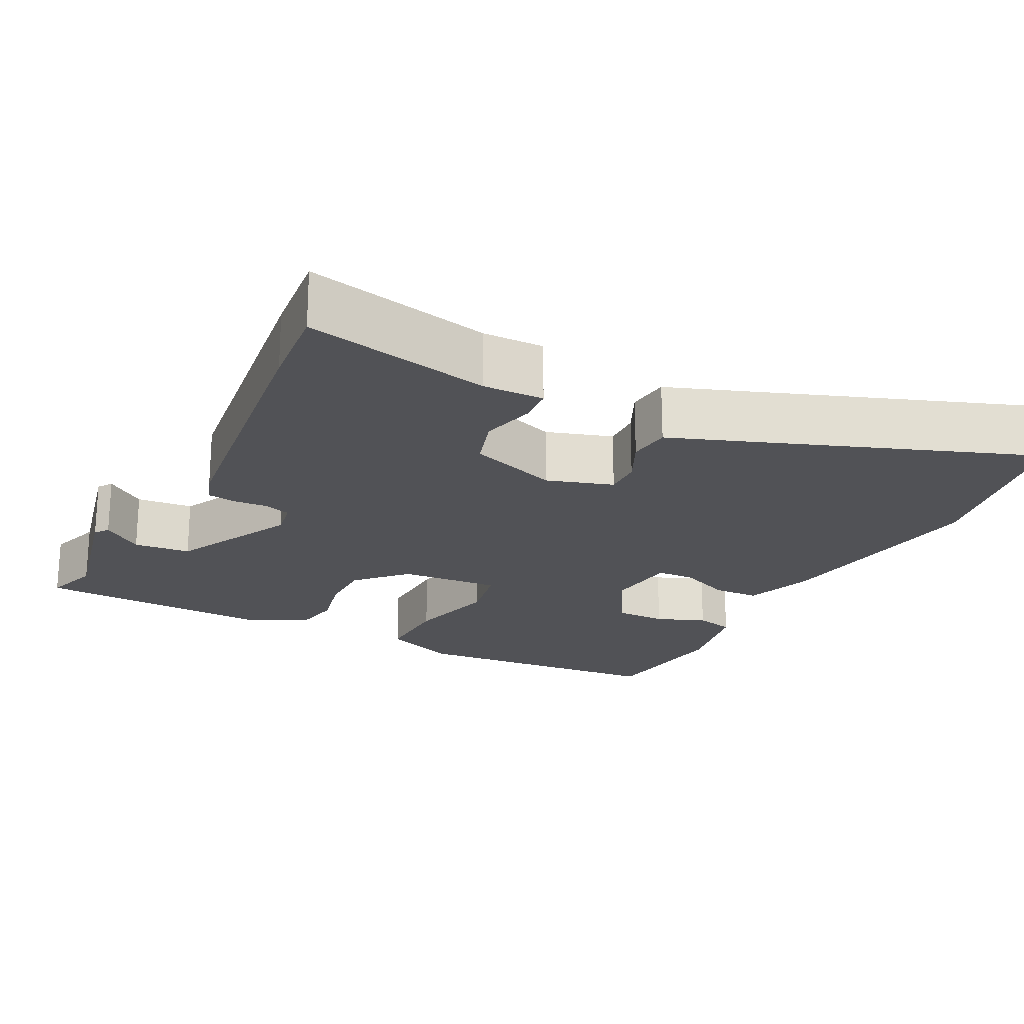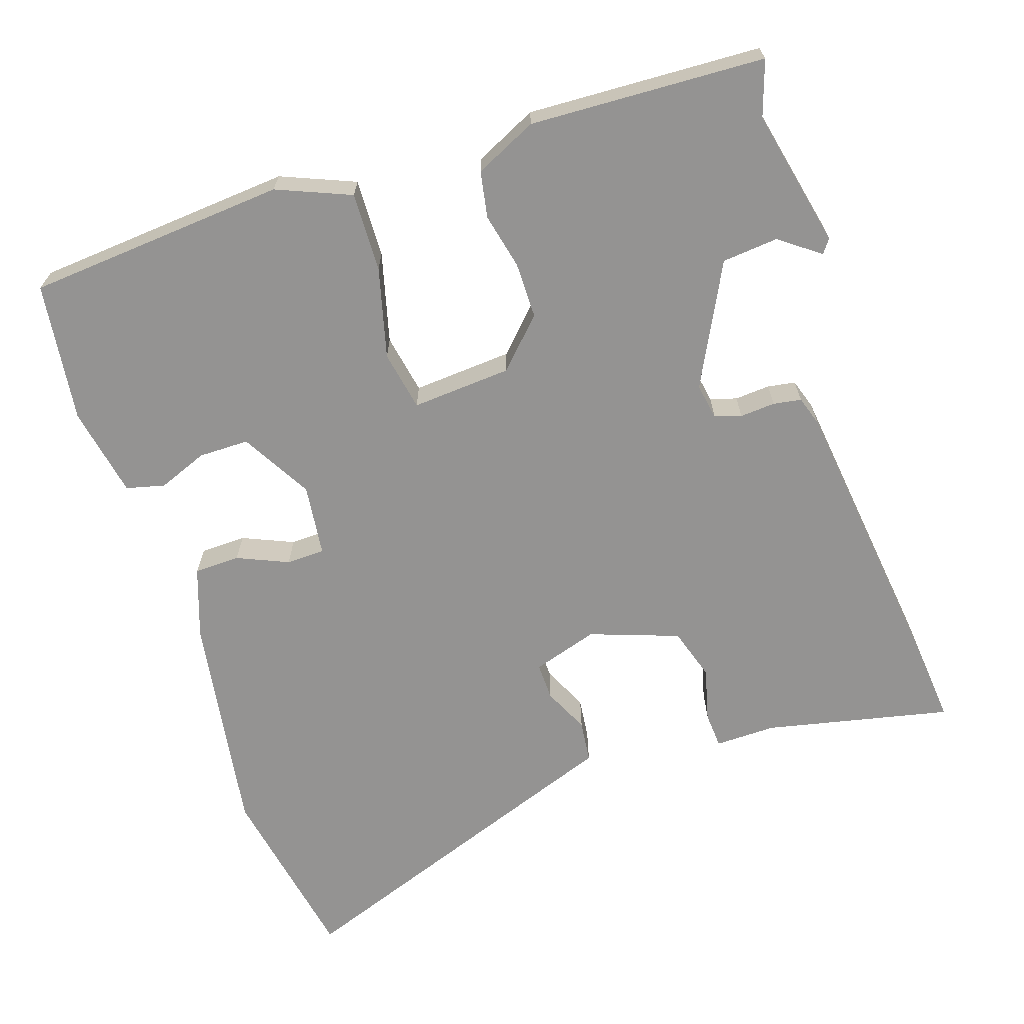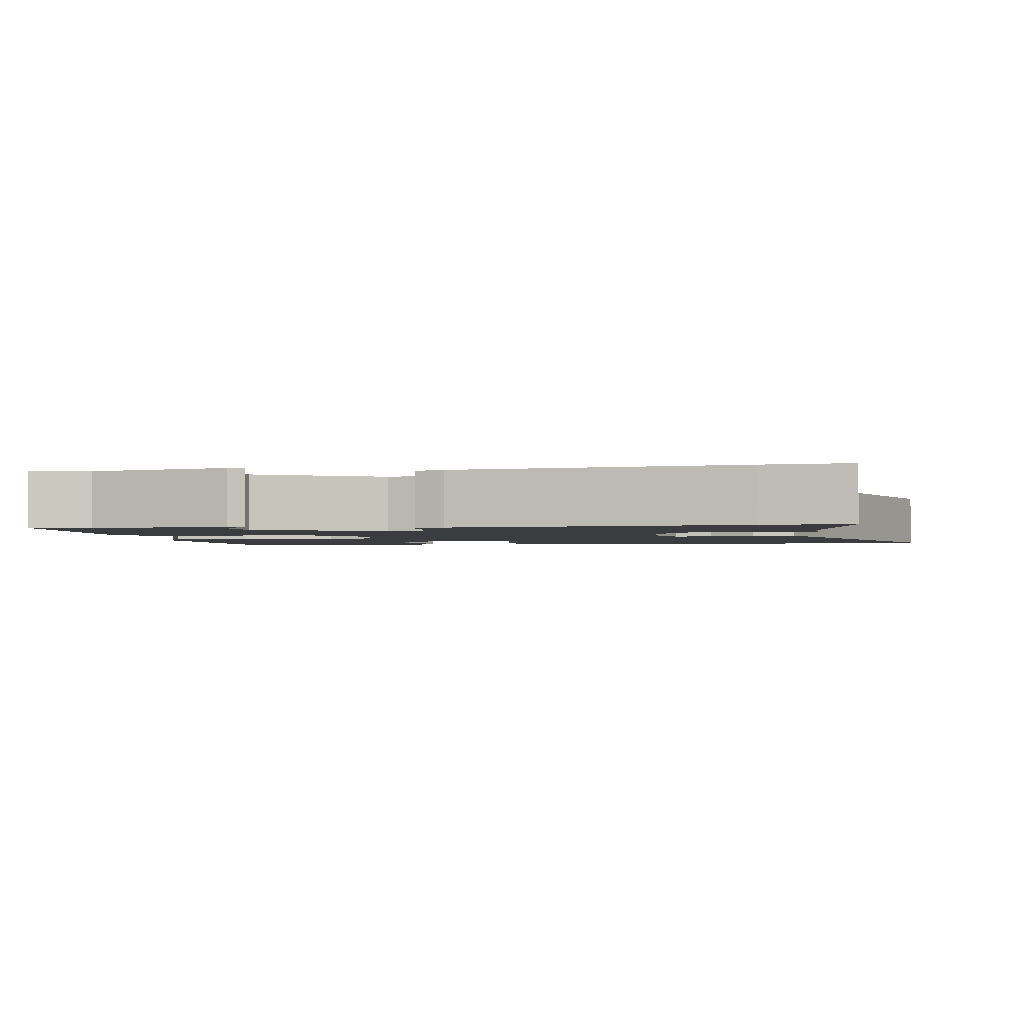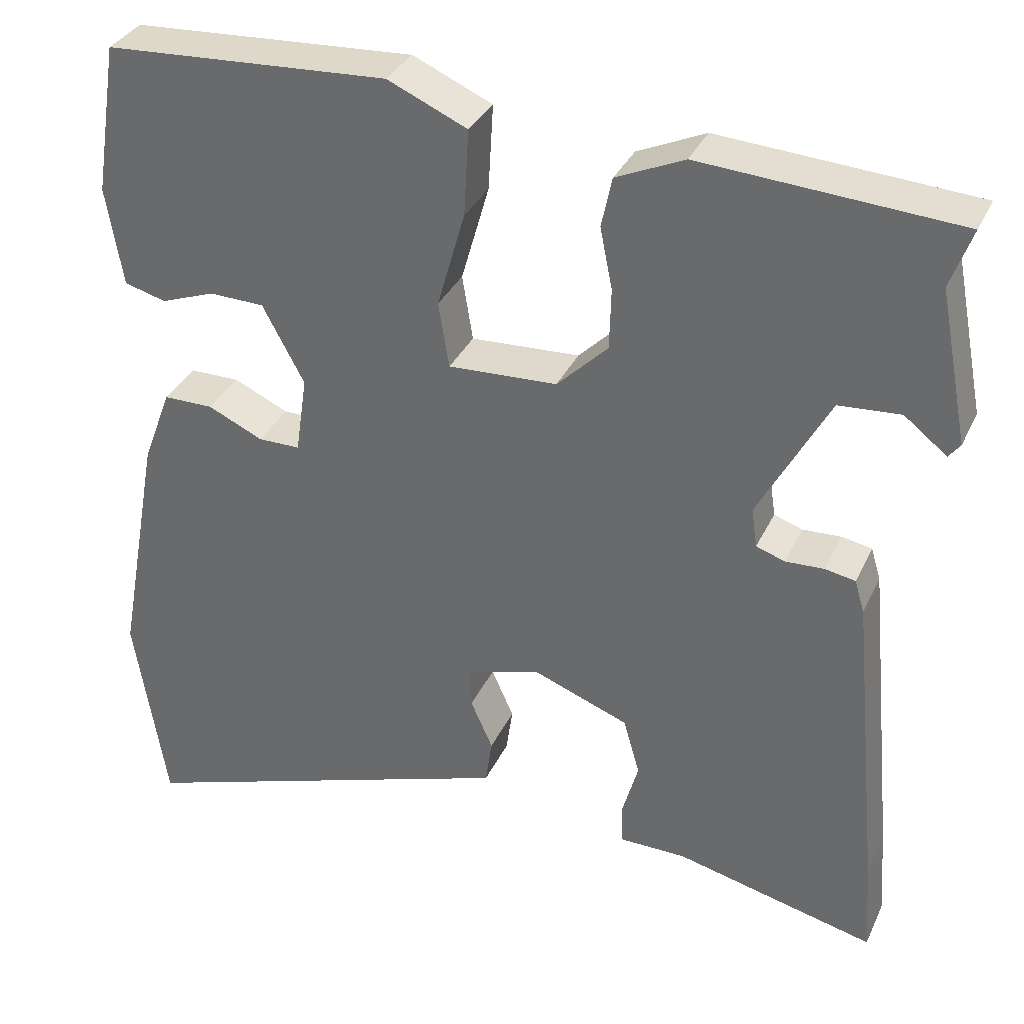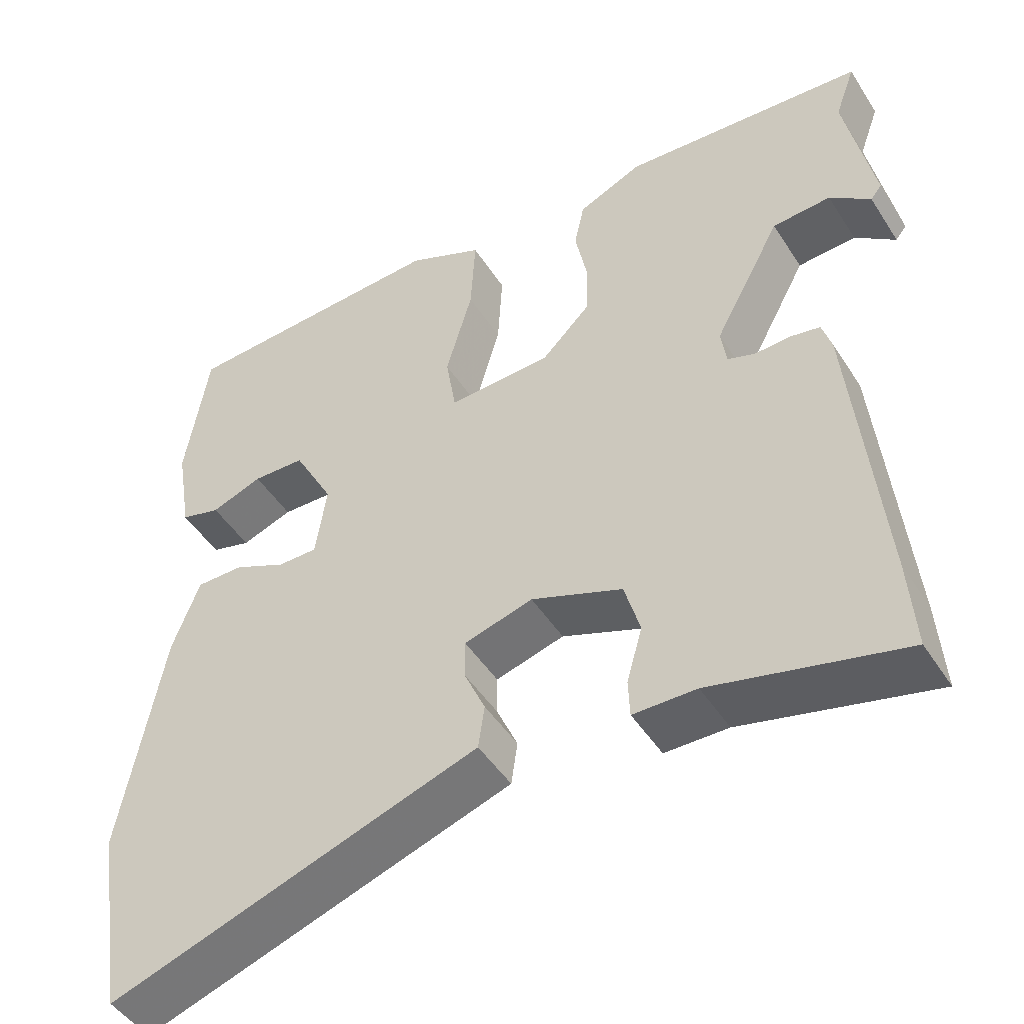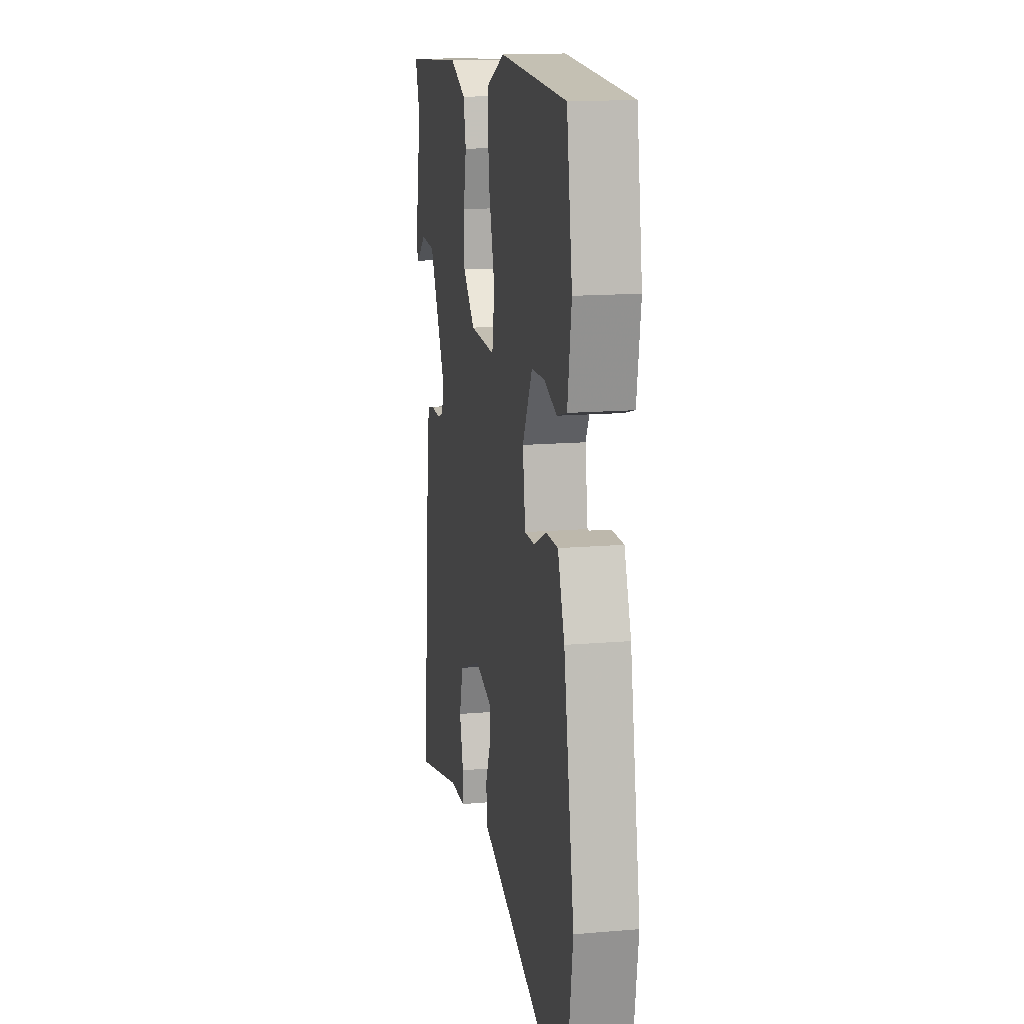
<metadata>
{"format":"obj","ext":"obj","renderer":"f3d","projection":"perspective","resolution":1024,"background":"white","views":[{"elev":-21.3,"azim":154.6,"up":"+Y"},{"elev":-66.8,"azim":19.8,"up":"+Y"},{"elev":-2.1,"azim":100.9,"up":"+Y"},{"elev":33.8,"azim":22.2,"up":"+Z"},{"elev":-47.3,"azim":31.1,"up":"+Z"},{"elev":14.8,"azim":-100.5,"up":"+Z"}]}
</metadata>
<code>
v 0.536 0.07 0.473
v 0.51 0.07 0.401
v 0.546 0.07 0.216
v 0.532 0.07 0.198
v 0.48 0.07 0.239
v 0.405 0.07 0.234
v 0.319 0.07 0.075
v 0.326 0.07 0.027
v 0.361 0.07 0.015
v 0.408 0.07 0.017
v 0.445 0.07 0.01
v 0.457 0.07 -0.03
v 0.494 0.07 -0.411
v 0.502 0.07 -0.527
v 0.257 0.07 -0.467
v 0.176 0.07 -0.466
v 0.174 0.07 -0.418
v 0.194 0.07 -0.347
v 0.174 0.07 -0.277
v 0.057 0.07 -0.232
v -0.031 0.07 -0.257
v -0.031 0.07 -0.307
v -0.004 0.07 -0.368
v -0.012 0.07 -0.424
v -0.117 0.07 -0.459
v -0.487 0.07 -0.583
v -0.526 0.07 -0.337
v -0.472 0.07 -0.041
v -0.437 0.07 0.052
v -0.376 0.07 0.052
v -0.309 0.07 0.021
v -0.258 0.07 0.021
v -0.244 0.07 0.116
v -0.295 0.07 0.211
v -0.362 0.07 0.213
v -0.428 0.07 0.189
v -0.479 0.07 0.203
v -0.499 0.07 0.324
v -0.47 0.07 0.509
v -0.124 0.07 0.528
v -0.027 0.07 0.485
v -0.033 0.07 0.38
v -0.067 0.07 0.261
v -0.054 0.07 0.181
v 0.079 0.07 0.187
v 0.141 0.07 0.248
v 0.143 0.07 0.322
v 0.128 0.07 0.397
v 0.141 0.07 0.458
v 0.224 0.07 0.495
v 0.536 0 0.473
v 0.51 0 0.401
v 0.546 0 0.216
v 0.532 0 0.198
v 0.48 0 0.239
v 0.405 0 0.234
v 0.319 0 0.075
v 0.326 0 0.027
v 0.361 0 0.015
v 0.408 0 0.017
v 0.445 0 0.01
v 0.457 0 -0.03
v 0.494 0 -0.411
v 0.502 0 -0.527
v 0.257 0 -0.467
v 0.176 0 -0.466
v 0.174 0 -0.418
v 0.194 0 -0.347
v 0.174 0 -0.277
v 0.057 0 -0.232
v -0.031 0 -0.257
v -0.031 0 -0.307
v -0.004 0 -0.368
v -0.012 0 -0.424
v -0.117 0 -0.459
v -0.487 0 -0.583
v -0.526 0 -0.337
v -0.472 0 -0.041
v -0.437 0 0.052
v -0.376 0 0.052
v -0.309 0 0.021
v -0.258 0 0.021
v -0.244 0 0.116
v -0.295 0 0.211
v -0.362 0 0.213
v -0.428 0 0.189
v -0.479 0 0.203
v -0.499 0 0.324
v -0.47 0 0.509
v -0.124 0 0.528
v -0.027 0 0.485
v -0.033 0 0.38
v -0.067 0 0.261
v -0.054 0 0.181
v 0.079 0 0.187
v 0.141 0 0.248
v 0.143 0 0.322
v 0.128 0 0.397
v 0.141 0 0.458
v 0.224 0 0.495
f 50 1 2
f 49 50 2
f 48 49 2
f 47 48 2
f 46 47 2
f 45 46 2
f 41 42 43
f 40 41 43
f 39 40 43
f 38 39 43
f 37 38 43
f 35 36 37
f 35 37 43
f 34 35 43
f 33 34 43 44
f 29 30 31
f 28 29 31
f 27 28 31
f 26 27 31
f 25 26 31
f 25 31 32
f 24 25 32
f 23 24 32
f 22 23 32
f 32 33 44
f 22 32 44
f 21 22 44
f 15 16 17 18
f 15 18 19
f 14 15 19
f 13 14 19
f 12 13 19
f 11 12 19
f 10 11 19
f 9 10 19
f 8 9 19 20
f 2 3 4 5
f 2 5 6
f 45 2 6
f 21 44 45
f 20 21 45
f 8 20 45
f 7 8 45
f 6 7 45
f 52 51 100
f 52 100 99
f 52 99 98
f 52 98 97
f 52 97 96
f 52 96 95
f 93 92 91
f 93 91 90
f 93 90 89
f 93 89 88
f 93 88 87
f 87 86 85
f 93 87 85
f 93 85 84
f 94 93 84 83
f 81 80 79
f 81 79 78
f 81 78 77
f 81 77 76
f 81 76 75
f 82 81 75
f 82 75 74
f 82 74 73
f 82 73 72
f 94 83 82
f 94 82 72
f 94 72 71
f 68 67 66 65
f 69 68 65
f 69 65 64
f 69 64 63
f 69 63 62
f 69 62 61
f 69 61 60
f 69 60 59
f 70 69 59 58
f 55 54 53 52
f 56 55 52
f 56 52 95
f 95 94 71
f 95 71 70
f 95 70 58
f 95 58 57
f 95 57 56
f 1 51 52 2
f 2 52 53 3
f 3 53 54 4
f 4 54 55 5
f 5 55 56 6
f 6 56 57 7
f 7 57 58 8
f 8 58 59 9
f 9 59 60 10
f 10 60 61 11
f 11 61 62 12
f 12 62 63 13
f 13 63 64 14
f 14 64 65 15
f 15 65 66 16
f 16 66 67 17
f 17 67 68 18
f 18 68 69 19
f 19 69 70 20
f 20 70 71 21
f 21 71 72 22
f 22 72 73 23
f 23 73 74 24
f 24 74 75 25
f 25 75 76 26
f 26 76 77 27
f 27 77 78 28
f 28 78 79 29
f 29 79 80 30
f 30 80 81 31
f 31 81 82 32
f 32 82 83 33
f 33 83 84 34
f 34 84 85 35
f 35 85 86 36
f 36 86 87 37
f 37 87 88 38
f 38 88 89 39
f 39 89 90 40
f 40 90 91 41
f 41 91 92 42
f 42 92 93 43
f 43 93 94 44
f 44 94 95 45
f 45 95 96 46
f 46 96 97 47
f 47 97 98 48
f 48 98 99 49
f 49 99 100 50
f 50 100 51 1

</code>
